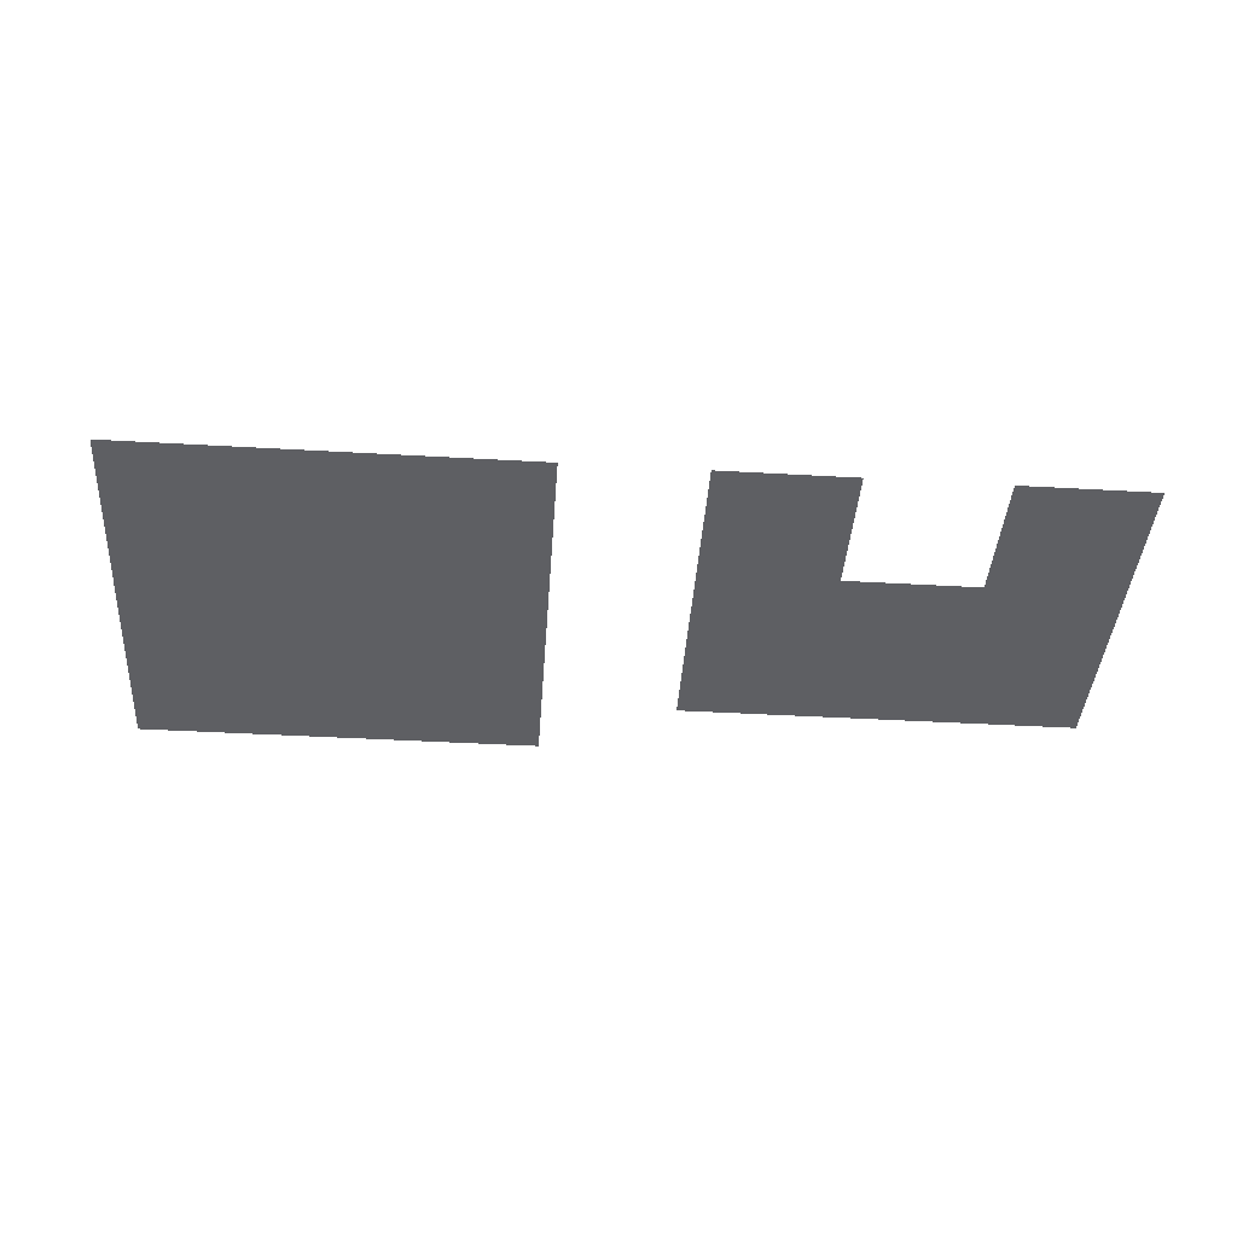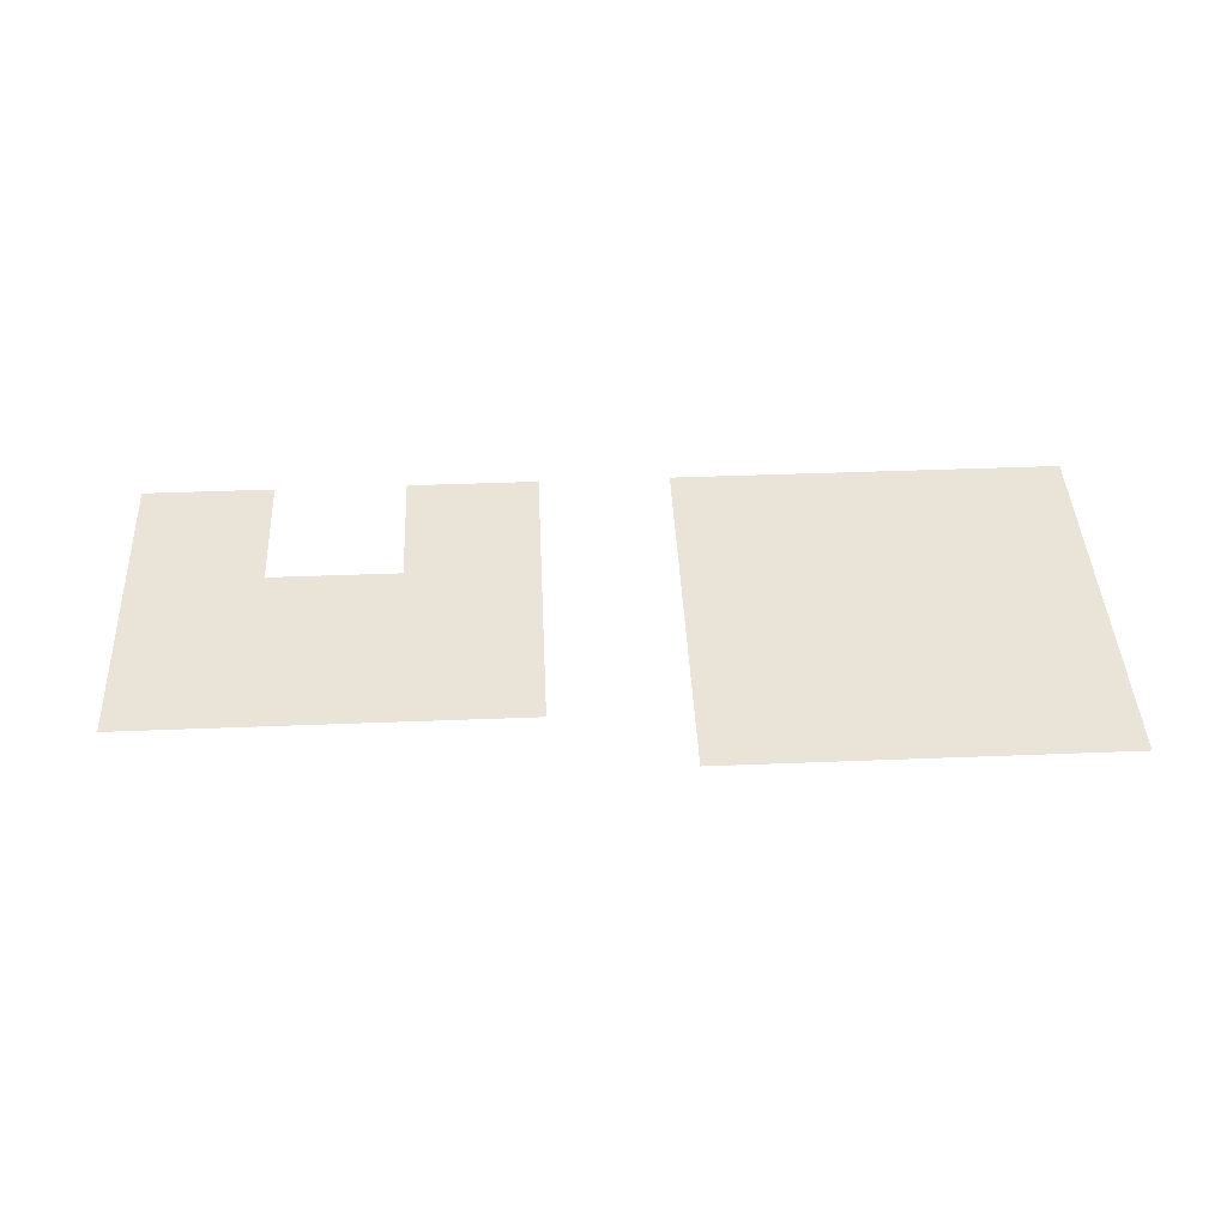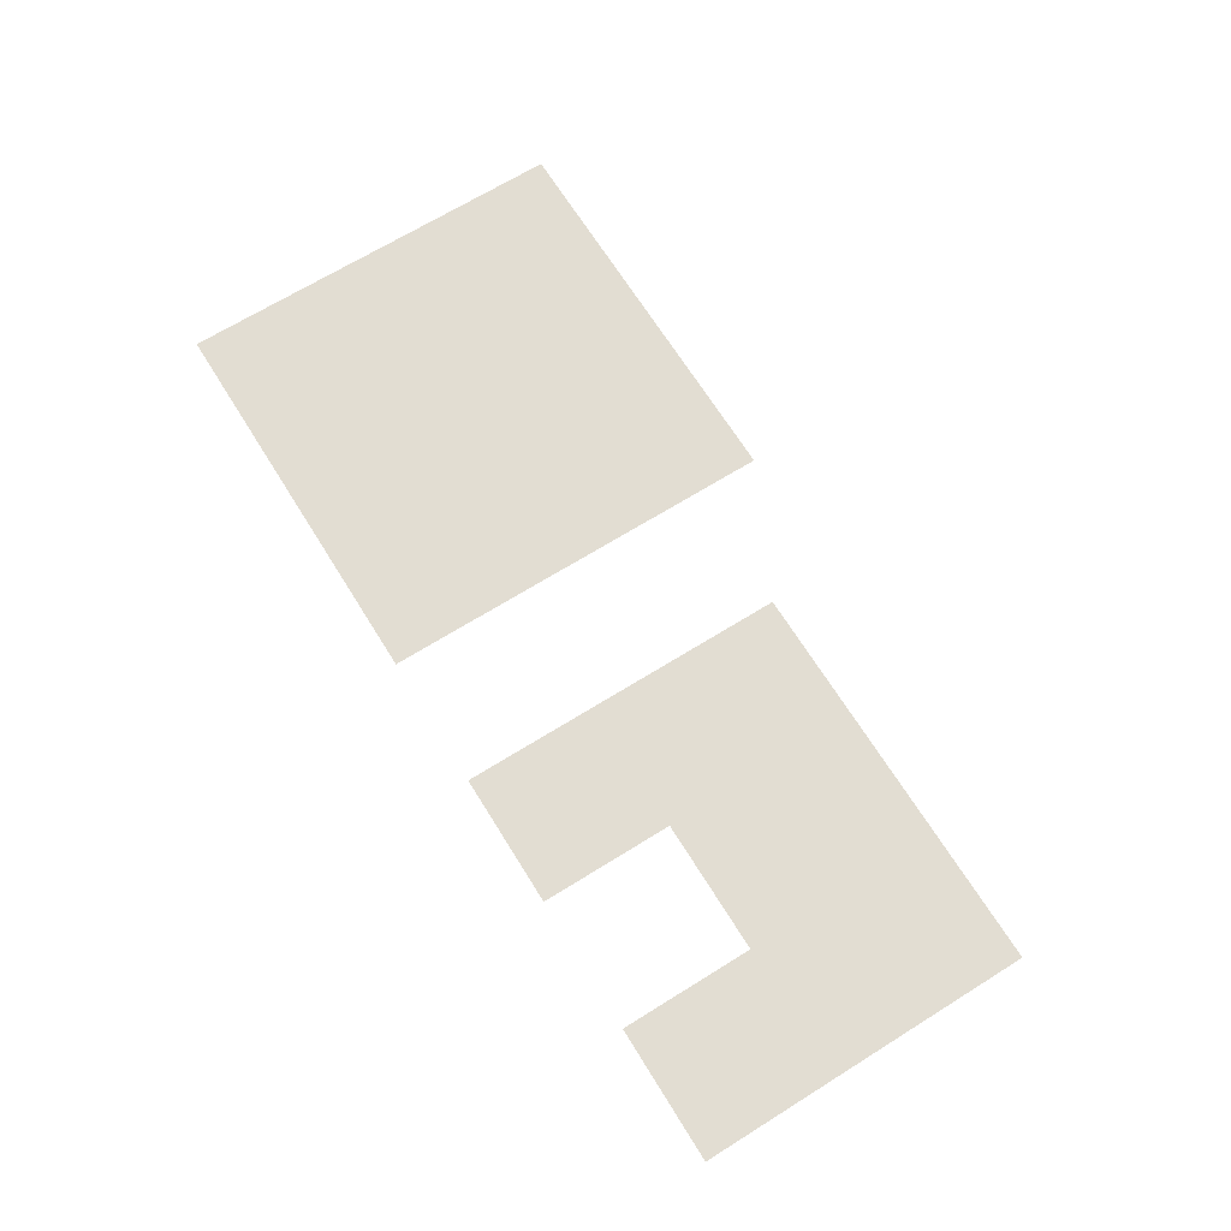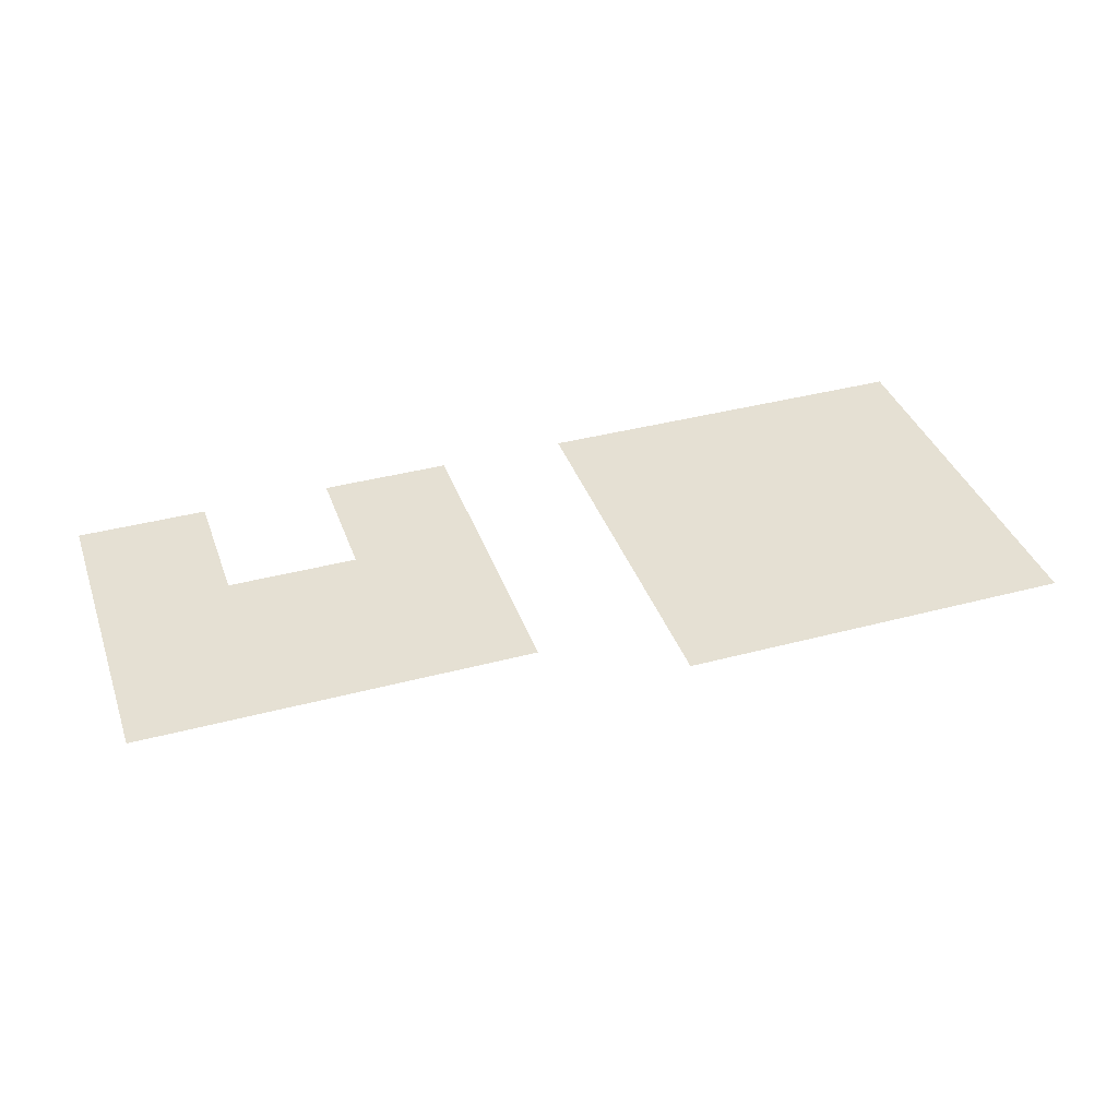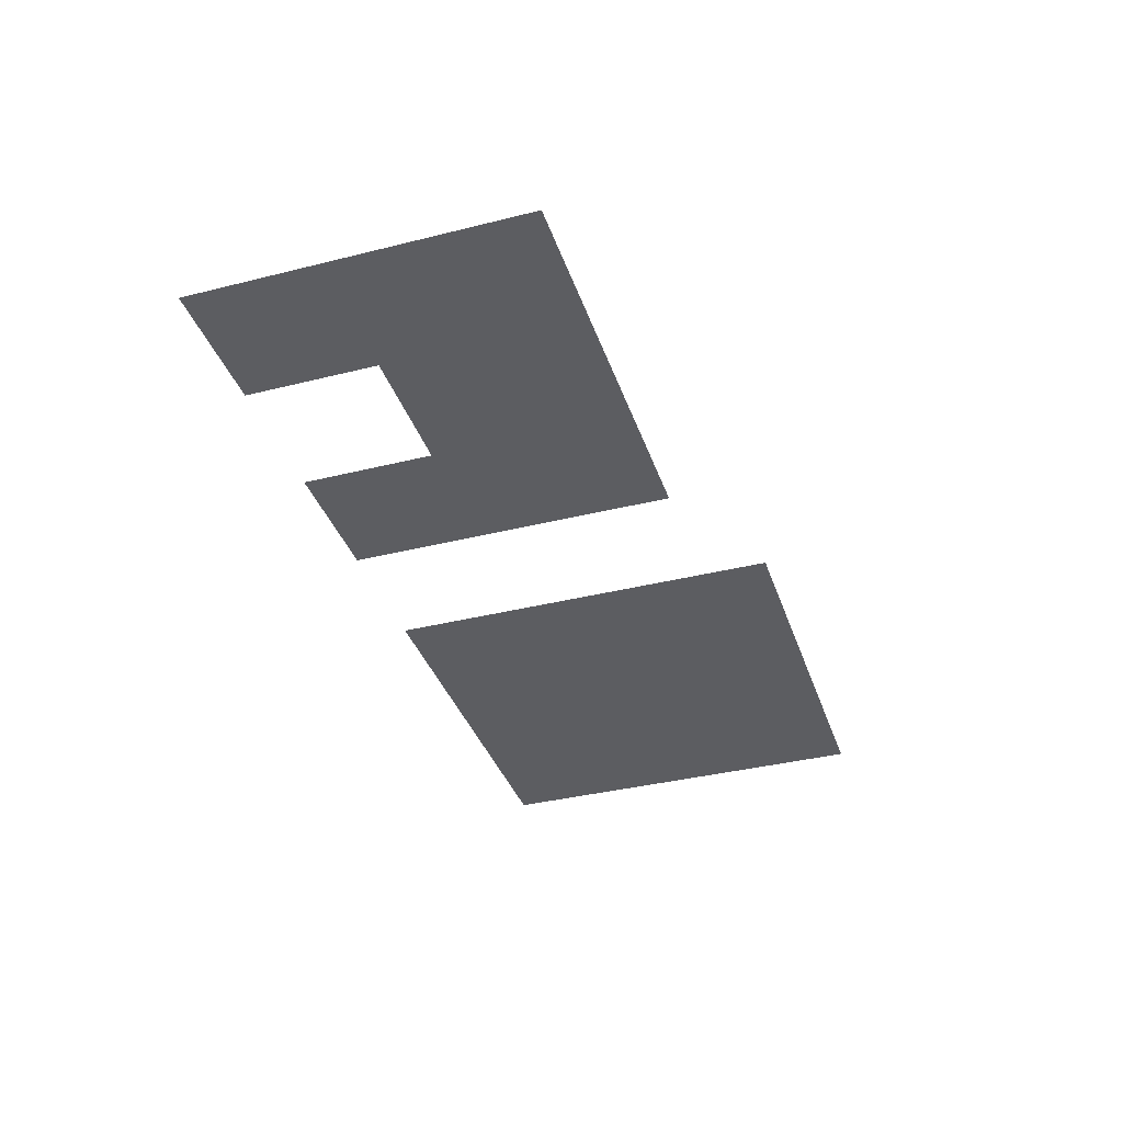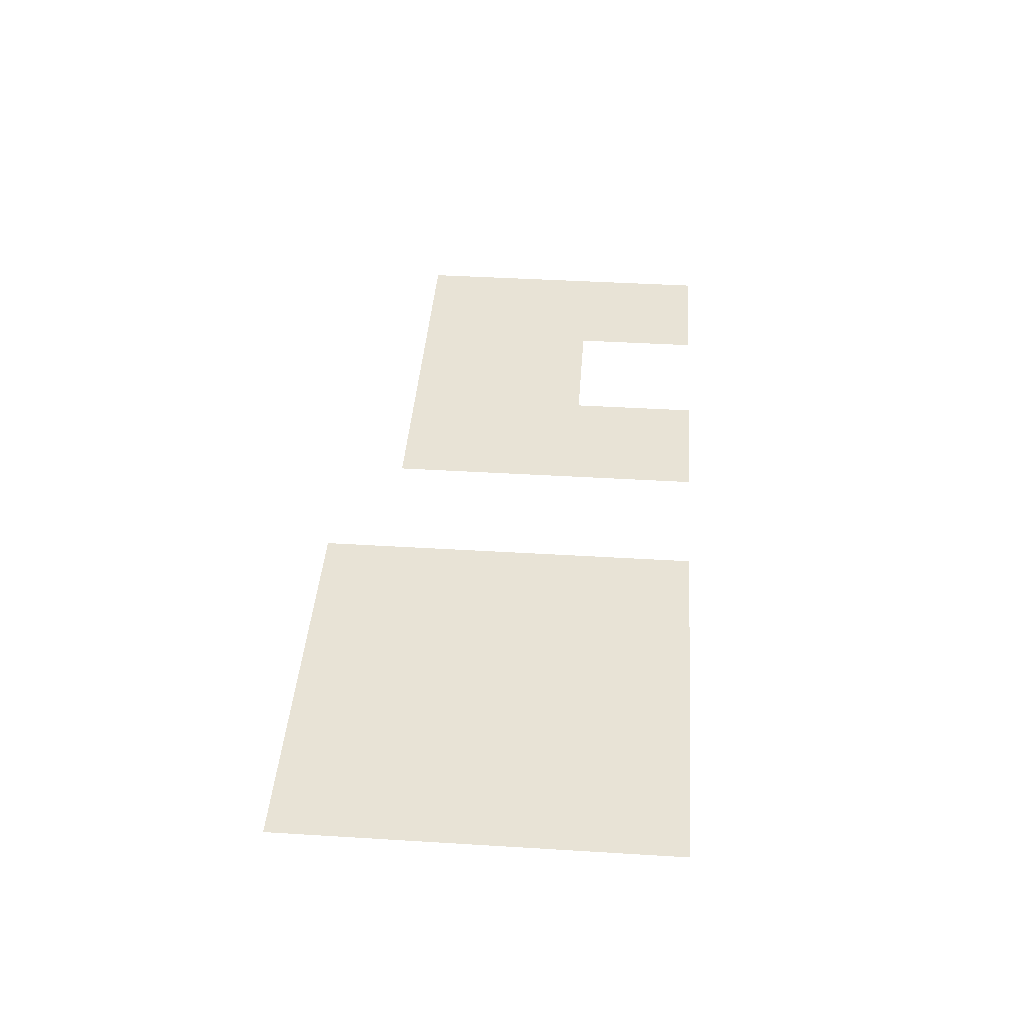
<metadata>
{"format":"obj","ext":"obj","renderer":"f3d","projection":"perspective","resolution":1024,"background":"white","views":[{"elev":-41.3,"azim":-4.0,"up":"+Z"},{"elev":42.9,"azim":177.3,"up":"+Z"},{"elev":68.2,"azim":58.1,"up":"+Z"},{"elev":38.1,"azim":161.3,"up":"+Z"},{"elev":-36.9,"azim":107.9,"up":"+Z"},{"elev":41.8,"azim":-85.8,"up":"+Z"}]}
</metadata>
<code>
v -9 -4 0
v -10 -4 0
v -10 -3 0
v -9 -3 0
v -10 -4 0
v -11 -4 0
v -11 -3 0
v -10 -3 0
v -11 -4 0
v -12 -4 0
v -12 -3 0
v -11 -3 0
v -12 -4 0
v -13 -4 0
v -13 -3 0
v -12 -3 0
v -13 -4 0
v -14 -4 0
v -14 -3 0
v -13 -3 0
v -14 -4 0
v -15 -4 0
v -15 -3 0
v -14 -3 0
v -1 -5 0
v -2 -5 0
v -2 -4 0
v -1 -4 0
v -2 -5 0
v -3 -5 0
v -3 -4 0
v -2 -4 0
v -3 -5 0
v -4 -5 0
v -4 -4 0
v -3 -4 0
v -4 -5 0
v -5 -5 0
v -5 -4 0
v -4 -4 0
v -5 -5 0
v -6 -5 0
v -6 -4 0
v -5 -4 0
v -6 -5 0
v -7 -5 0
v -7 -4 0
v -6 -4 0
v -9 -5 0
v -10 -5 0
v -10 -4 0
v -9 -4 0
v -10 -5 0
v -11 -5 0
v -11 -4 0
v -10 -4 0
v -11 -5 0
v -12 -5 0
v -12 -4 0
v -11 -4 0
v -12 -5 0
v -13 -5 0
v -13 -4 0
v -12 -4 0
v -13 -5 0
v -14 -5 0
v -14 -4 0
v -13 -4 0
v -14 -5 0
v -15 -5 0
v -15 -4 0
v -14 -4 0
v -1 -6 0
v -2 -6 0
v -2 -5 0
v -1 -5 0
v -2 -6 0
v -3 -6 0
v -3 -5 0
v -2 -5 0
v -3 -6 0
v -4 -6 0
v -4 -5 0
v -3 -5 0
v -4 -6 0
v -5 -6 0
v -5 -5 0
v -4 -5 0
v -5 -6 0
v -6 -6 0
v -6 -5 0
v -5 -5 0
v -6 -6 0
v -7 -6 0
v -7 -5 0
v -6 -5 0
v -9 -6 0
v -10 -6 0
v -10 -5 0
v -9 -5 0
v -10 -6 0
v -11 -6 0
v -11 -5 0
v -10 -5 0
v -11 -6 0
v -12 -6 0
v -12 -5 0
v -11 -5 0
v -12 -6 0
v -13 -6 0
v -13 -5 0
v -12 -5 0
v -13 -6 0
v -14 -6 0
v -14 -5 0
v -13 -5 0
v -14 -6 0
v -15 -6 0
v -15 -5 0
v -14 -5 0
v -1 -7 0
v -2 -7 0
v -2 -6 0
v -1 -6 0
v -2 -7 0
v -3 -7 0
v -3 -6 0
v -2 -6 0
v -3 -7 0
v -4 -7 0
v -4 -6 0
v -3 -6 0
v -4 -7 0
v -5 -7 0
v -5 -6 0
v -4 -6 0
v -5 -7 0
v -6 -7 0
v -6 -6 0
v -5 -6 0
v -6 -7 0
v -7 -7 0
v -7 -6 0
v -6 -6 0
v -9 -7 0
v -10 -7 0
v -10 -6 0
v -9 -6 0
v -10 -7 0
v -11 -7 0
v -11 -6 0
v -10 -6 0
v -11 -7 0
v -12 -7 0
v -12 -6 0
v -11 -6 0
v -12 -7 0
v -13 -7 0
v -13 -6 0
v -12 -6 0
v -13 -7 0
v -14 -7 0
v -14 -6 0
v -13 -6 0
v -14 -7 0
v -15 -7 0
v -15 -6 0
v -14 -6 0
v -1 -8 0
v -2 -8 0
v -2 -7 0
v -1 -7 0
v -2 -8 0
v -3 -8 0
v -3 -7 0
v -2 -7 0
v -5 -8 0
v -6 -8 0
v -6 -7 0
v -5 -7 0
v -6 -8 0
v -7 -8 0
v -7 -7 0
v -6 -7 0
v -9 -8 0
v -10 -8 0
v -10 -7 0
v -9 -7 0
v -10 -8 0
v -11 -8 0
v -11 -7 0
v -10 -7 0
v -11 -8 0
v -12 -8 0
v -12 -7 0
v -11 -7 0
v -12 -8 0
v -13 -8 0
v -13 -7 0
v -12 -7 0
v -13 -8 0
v -14 -8 0
v -14 -7 0
v -13 -7 0
v -14 -8 0
v -15 -8 0
v -15 -7 0
v -14 -7 0
v -1 -9 0
v -2 -9 0
v -2 -8 0
v -1 -8 0
v -2 -9 0
v -3 -9 0
v -3 -8 0
v -2 -8 0
v -5 -9 0
v -6 -9 0
v -6 -8 0
v -5 -8 0
v -6 -9 0
v -7 -9 0
v -7 -8 0
v -6 -8 0
v -9 -9 0
v -10 -9 0
v -10 -8 0
v -9 -8 0
v -10 -9 0
v -11 -9 0
v -11 -8 0
v -10 -8 0
v -11 -9 0
v -12 -9 0
v -12 -8 0
v -11 -8 0
v -12 -9 0
v -13 -9 0
v -13 -8 0
v -12 -8 0
v -13 -9 0
v -14 -9 0
v -14 -8 0
v -13 -8 0
v -14 -9 0
v -15 -9 0
v -15 -8 0
v -14 -8 0
g Escena2_mesh_0004
f 1 2 3 4
f 5 6 7 8
f 9 10 11 12
f 13 14 15 16
f 17 18 19 20
f 21 22 23 24
f 25 26 27 28
f 29 30 31 32
f 33 34 35 36
f 37 38 39 40
f 41 42 43 44
f 45 46 47 48
f 49 50 51 52
f 53 54 55 56
f 57 58 59 60
f 61 62 63 64
f 65 66 67 68
f 69 70 71 72
f 73 74 75 76
f 77 78 79 80
f 81 82 83 84
f 85 86 87 88
f 89 90 91 92
f 93 94 95 96
f 97 98 99 100
f 101 102 103 104
f 105 106 107 108
f 109 110 111 112
f 113 114 115 116
f 117 118 119 120
f 121 122 123 124
f 125 126 127 128
f 129 130 131 132
f 133 134 135 136
f 137 138 139 140
f 141 142 143 144
f 145 146 147 148
f 149 150 151 152
f 153 154 155 156
f 157 158 159 160
f 161 162 163 164
f 165 166 167 168
f 169 170 171 172
f 173 174 175 176
f 177 178 179 180
f 181 182 183 184
f 185 186 187 188
f 189 190 191 192
f 193 194 195 196
f 197 198 199 200
f 201 202 203 204
f 205 206 207 208
f 209 210 211 212
f 213 214 215 216
f 217 218 219 220
f 221 222 223 224
f 225 226 227 228
f 229 230 231 232
f 233 234 235 236
f 237 238 239 240
f 241 242 243 244
f 245 246 247 248

</code>
